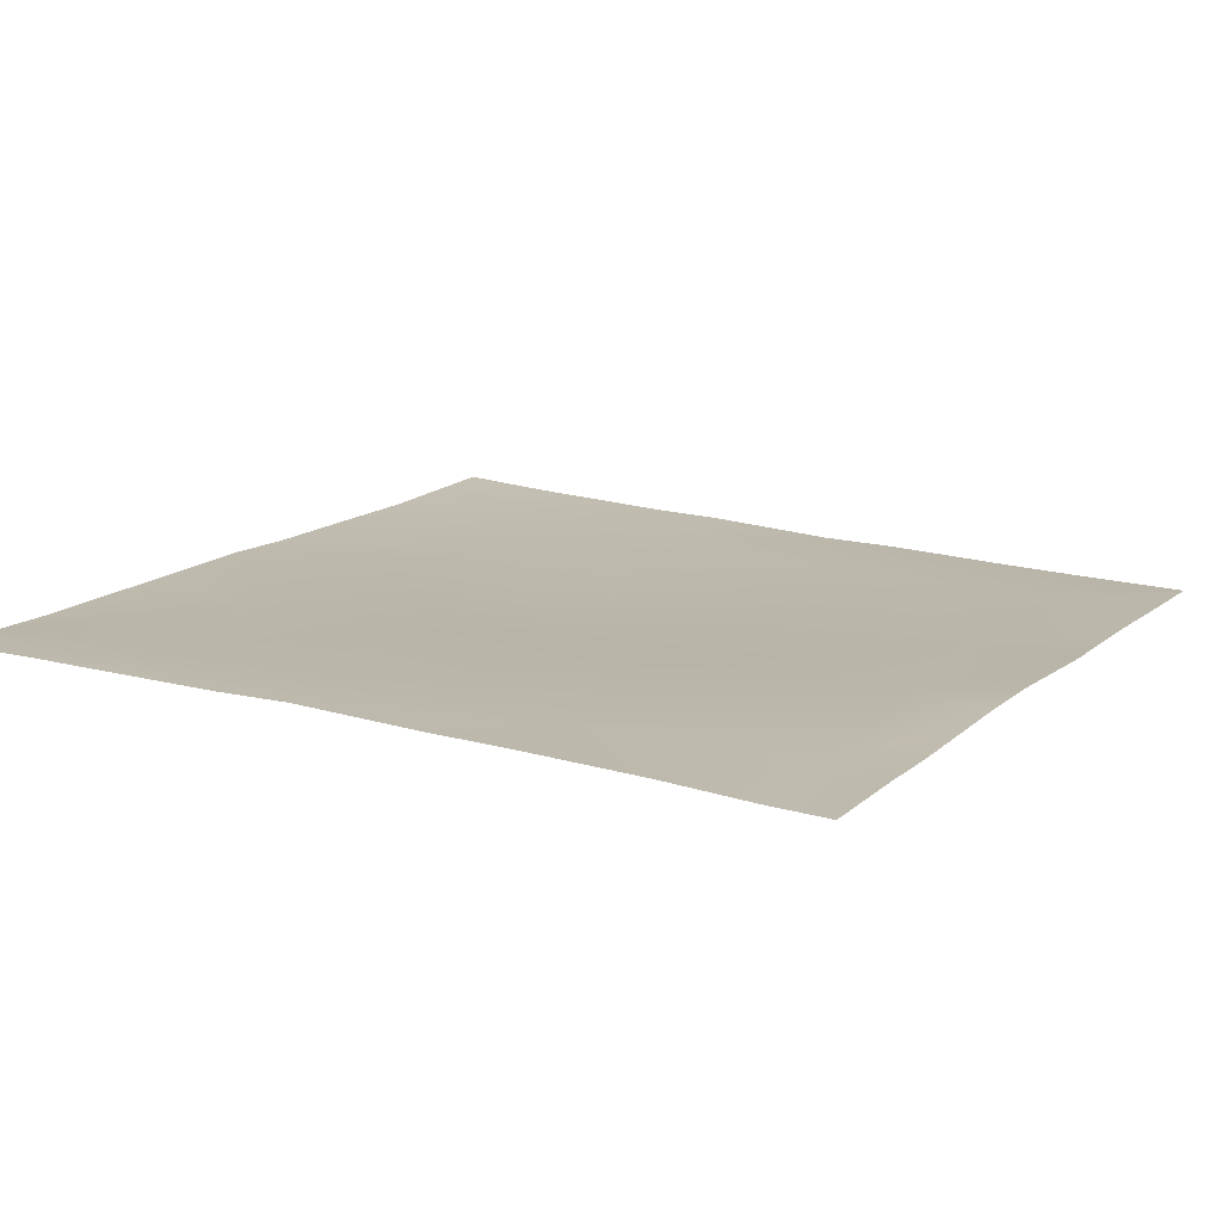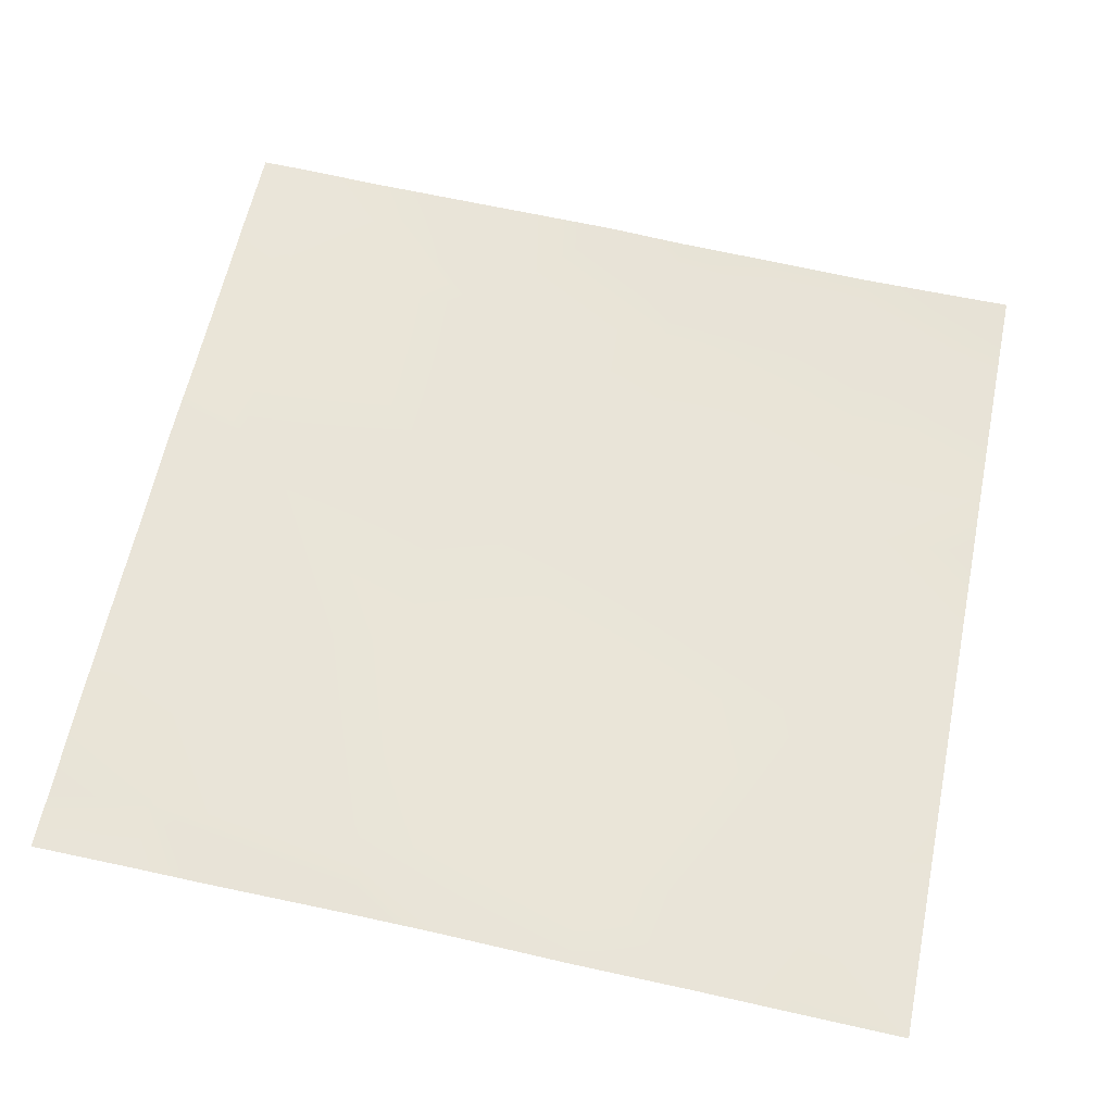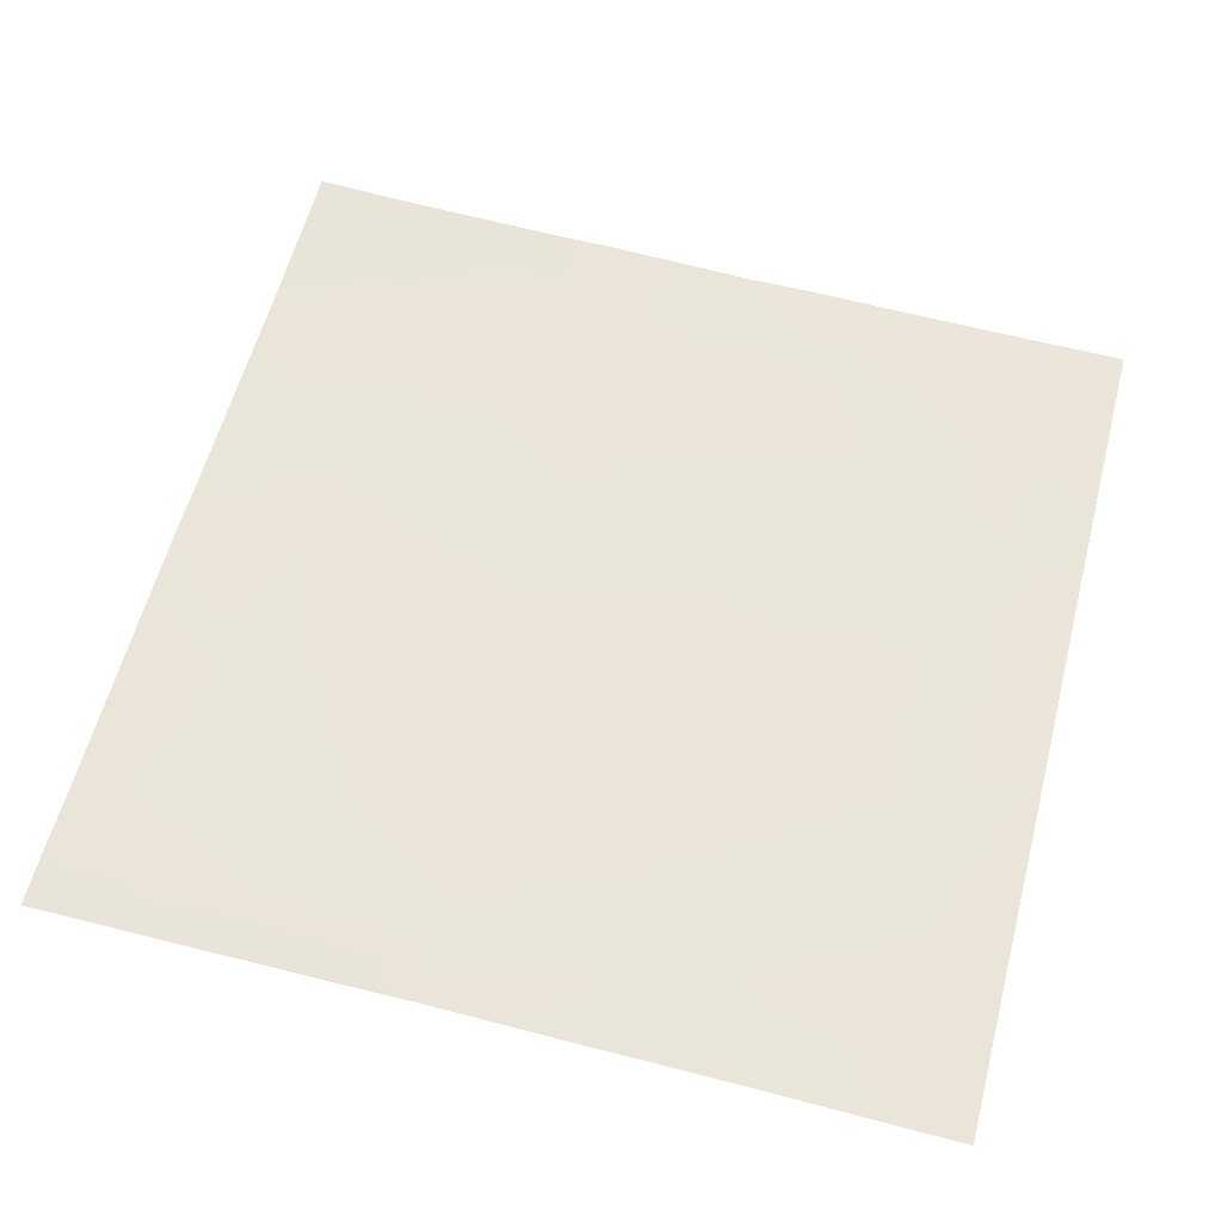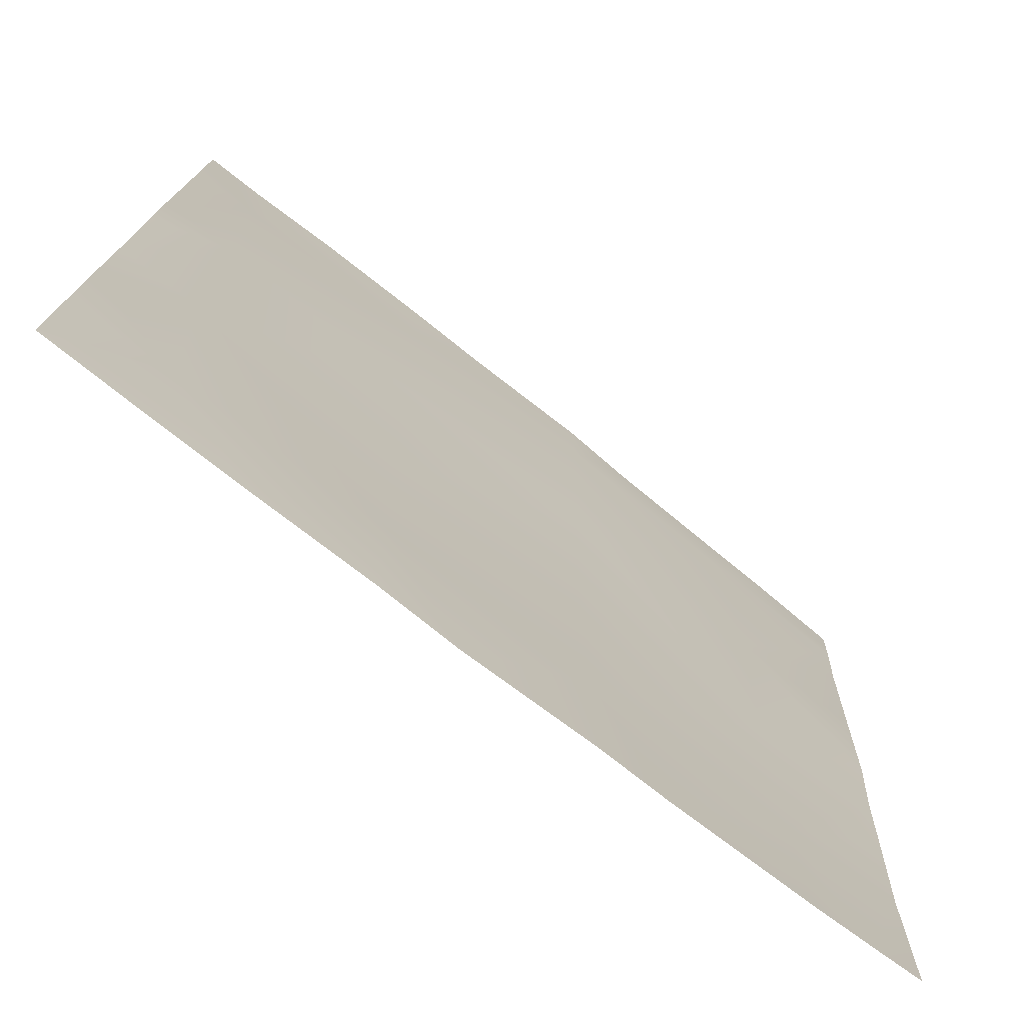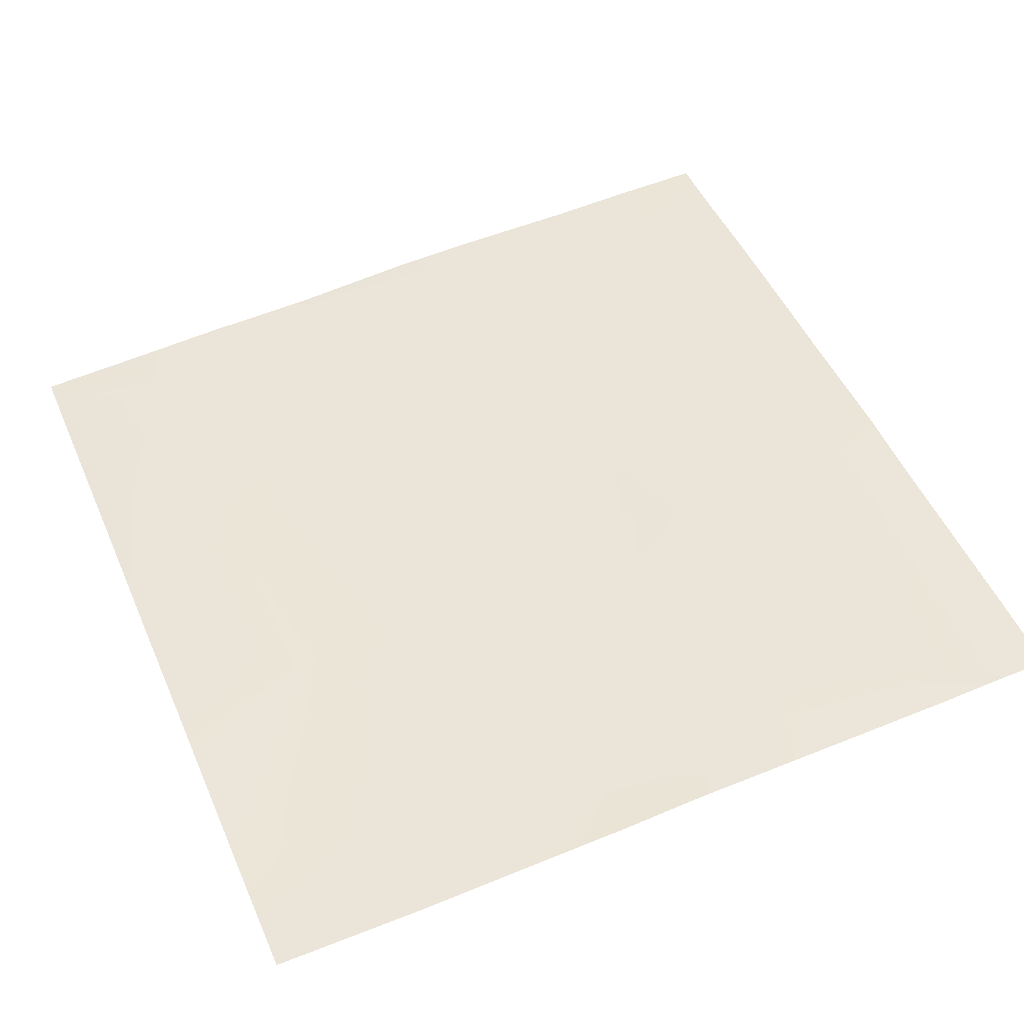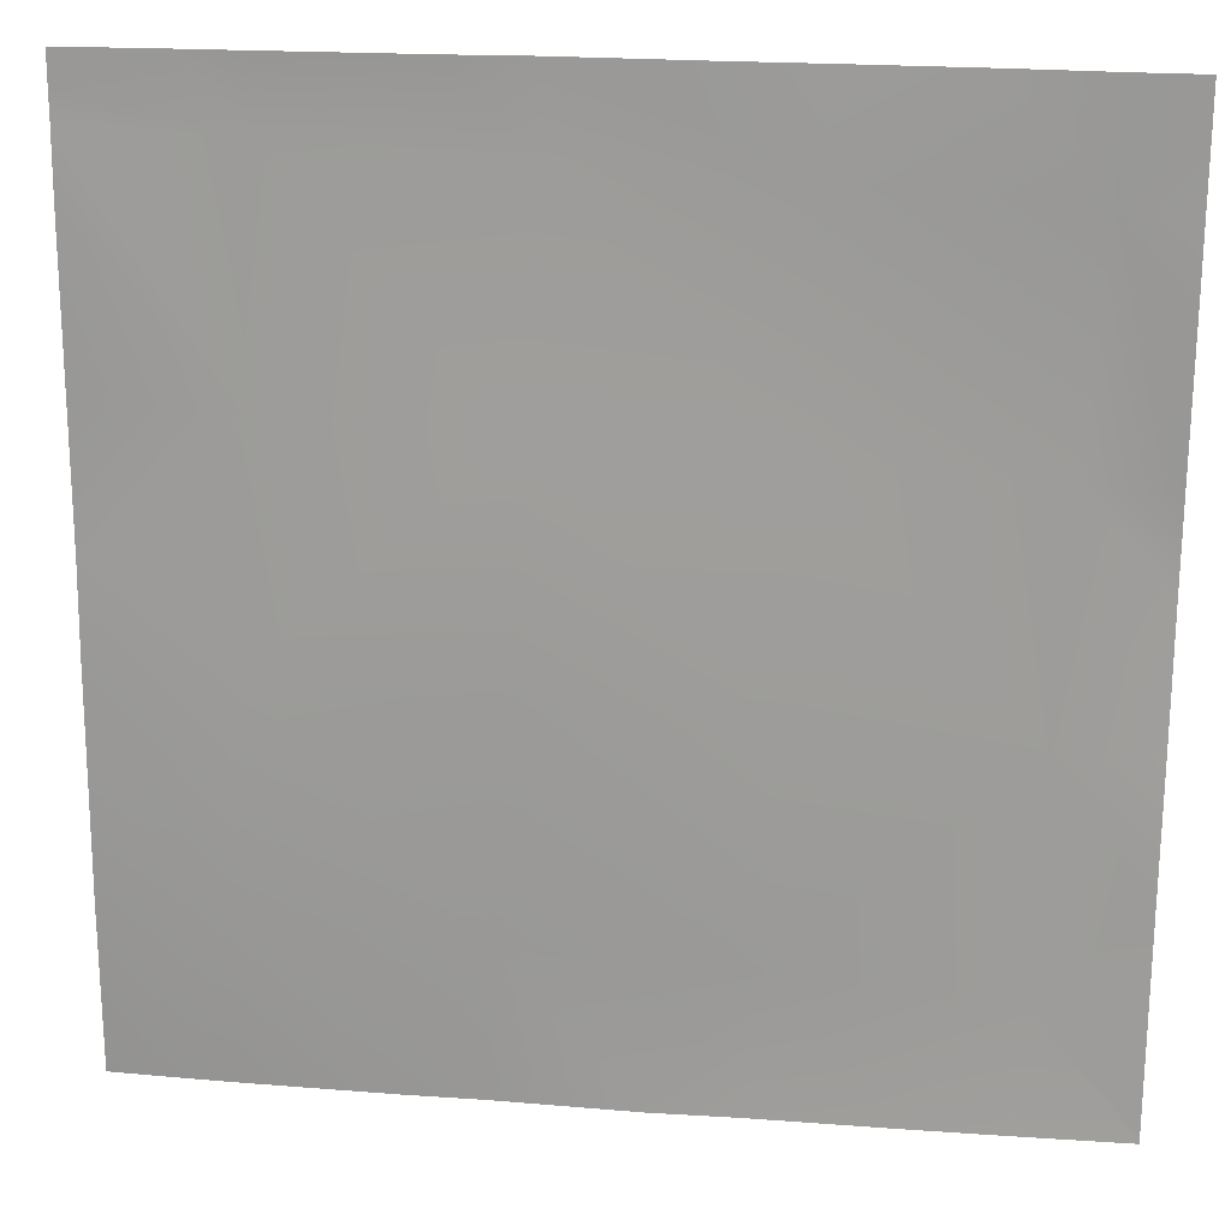
<metadata>
{"format":"obj","ext":"obj","renderer":"f3d","projection":"perspective","resolution":1024,"background":"white","views":[{"elev":17.5,"azim":29.4,"up":"+Y"},{"elev":60.9,"azim":101.6,"up":"+Y"},{"elev":62.2,"azim":14.7,"up":"+Y"},{"elev":-76.5,"azim":141.7,"up":"+Z"},{"elev":49.2,"azim":-113.0,"up":"+Y"},{"elev":22.7,"azim":6.7,"up":"+Z"}]}
</metadata>
<code>
v 96 4.544 -112
v 96 4.561 -111
v 96.93 4.505 -112
v 96 4.601 -109
v 96 4.726 -106.7
v 98.18 4.519 -109.2
v 98.03 4.465 -112
v 100.7 4.409 -112
v 98.39 4.712 -105.2
v 102.2 4.515 -109.4
v 96 4.812 -105
v 102 4.41 -112
v 104.5 4.334 -112
v 102.4 4.652 -105.4
v 106.2 4.552 -109.6
v 102.6 5.048 -101.4
v 96 4.936 -103.5
v 98.6 5.03 -101.2
v 106 4.354 -112
v 108.3 4.323 -112
v 112 4.324 -112
v 110.1 4.518 -109.8
v 112 4.337 -111.9
v 110 4.317 -112
v 106.4 4.663 -105.6
v 112 4.484 -109.9
v 112 4.628 -108.1
v 110.4 4.748 -105.8
v 96 5.03 -101
v 96 5.137 -98.3
v 96 5.26 -96
v 97.73 5.314 -96
v 96 5.238 -96.59
v 98.81 5.302 -97.2
v 96 5.22 -97.05
v 106.6 5.054 -101.6
v 102.8 5.373 -97.41
v 102.9 5.441 -96
v 101.5 5.381 -96
v 106.8 5.318 -97.62
v 105.3 5.414 -96
v 98.88 5.331 -96
v 106.9 5.424 -96
v 109.1 5.41 -96
v 110.8 5.279 -97.83
v 110.6 5.143 -101.8
v 112 4.755 -105.9
v 112 5 -103.4
v 112 5.094 -101.9
v 112 5.19 -99.19
v 110.9 5.36 -96
v 112 5.356 -96
v 112 5.321 -96.79
v 112 5.273 -97.89
f 1 2 3
f 4 5 6
f 4 3 2
f 4 6 3
f 6 7 3
f 7 6 8
f 6 9 10
f 11 6 5
f 11 9 6
f 10 8 6
f 10 12 8
f 12 10 13
f 14 15 10
f 14 10 9
f 14 9 16
f 9 17 18
f 9 11 17
f 15 13 10
f 15 19 13
f 19 15 20
f 21 22 23
f 21 24 22
f 22 20 15
f 22 24 20
f 15 14 25
f 26 23 22
f 26 22 27
f 15 28 22
f 29 30 18
f 31 32 33
f 33 34 35
f 33 32 34
f 35 18 30
f 35 34 18
f 18 34 16
f 25 16 36
f 18 16 9
f 25 36 28
f 16 34 37
f 17 29 18
f 16 37 36
f 38 37 39
f 38 40 37
f 38 41 40
f 34 39 37
f 34 42 39
f 42 34 32
f 14 16 25
f 37 40 36
f 43 40 41
f 40 44 45
f 40 43 44
f 40 46 36
f 47 46 48
f 47 28 46
f 49 45 50
f 49 46 45
f 45 46 40
f 28 36 46
f 51 45 44
f 52 45 51
f 52 53 45
f 53 54 45
f 49 48 46
f 54 50 45
f 27 28 47
f 27 22 28
f 15 25 28

</code>
